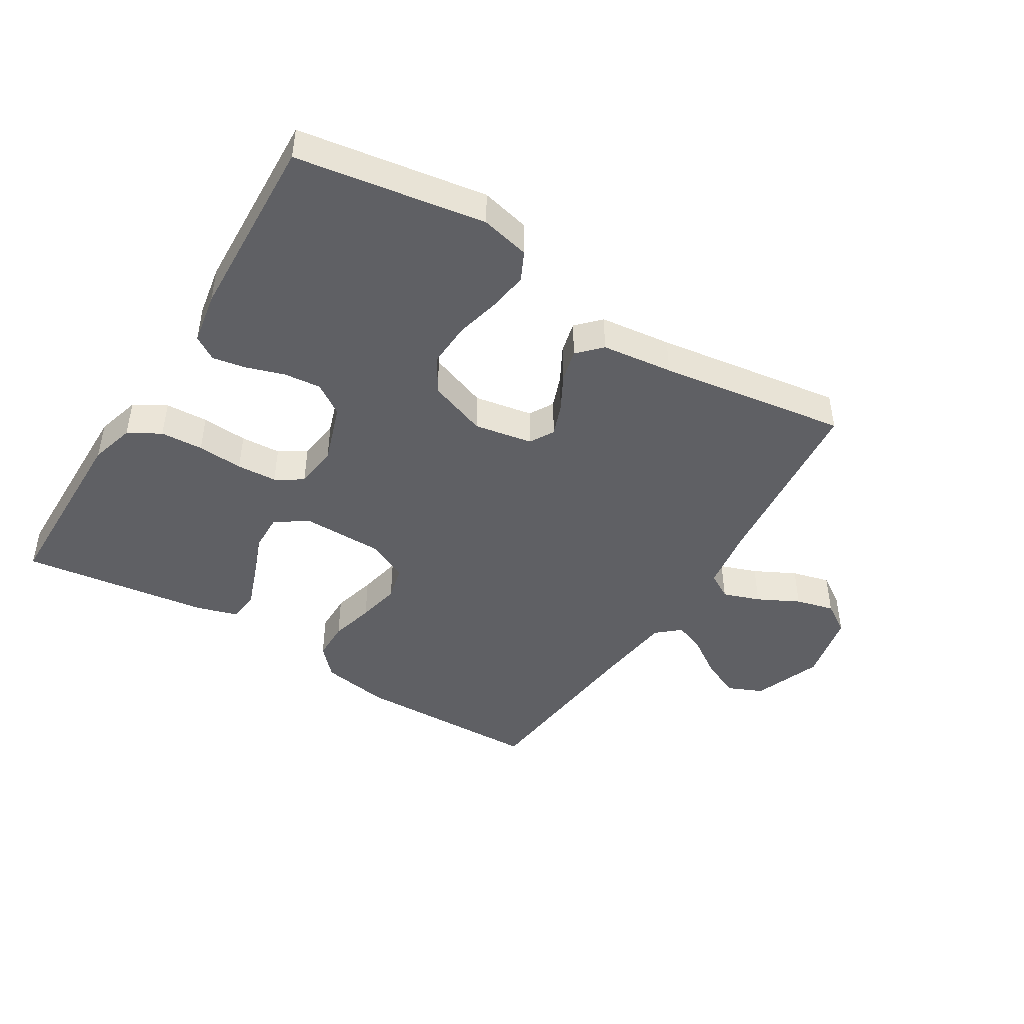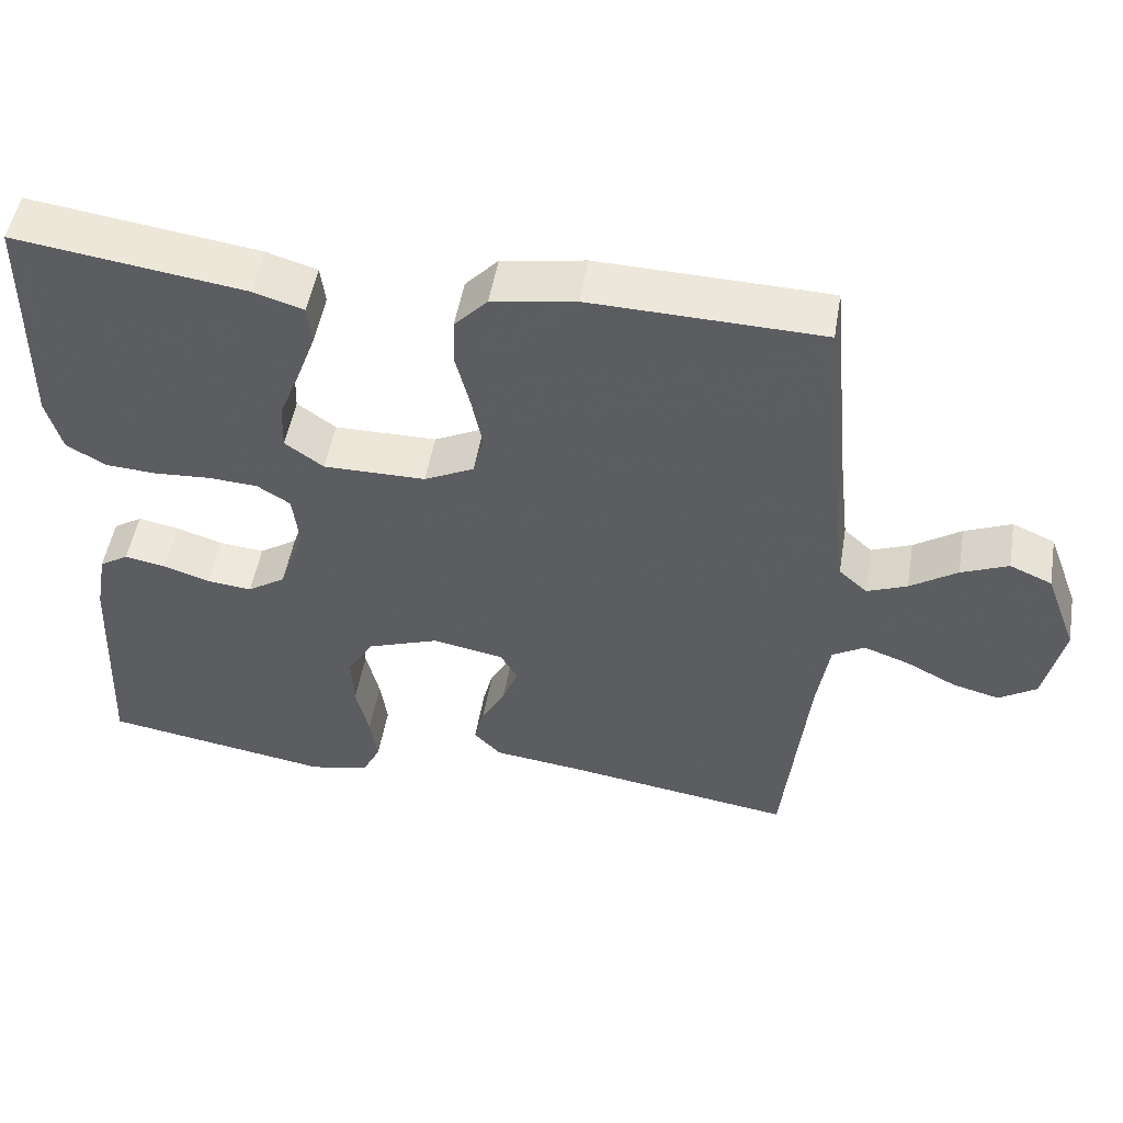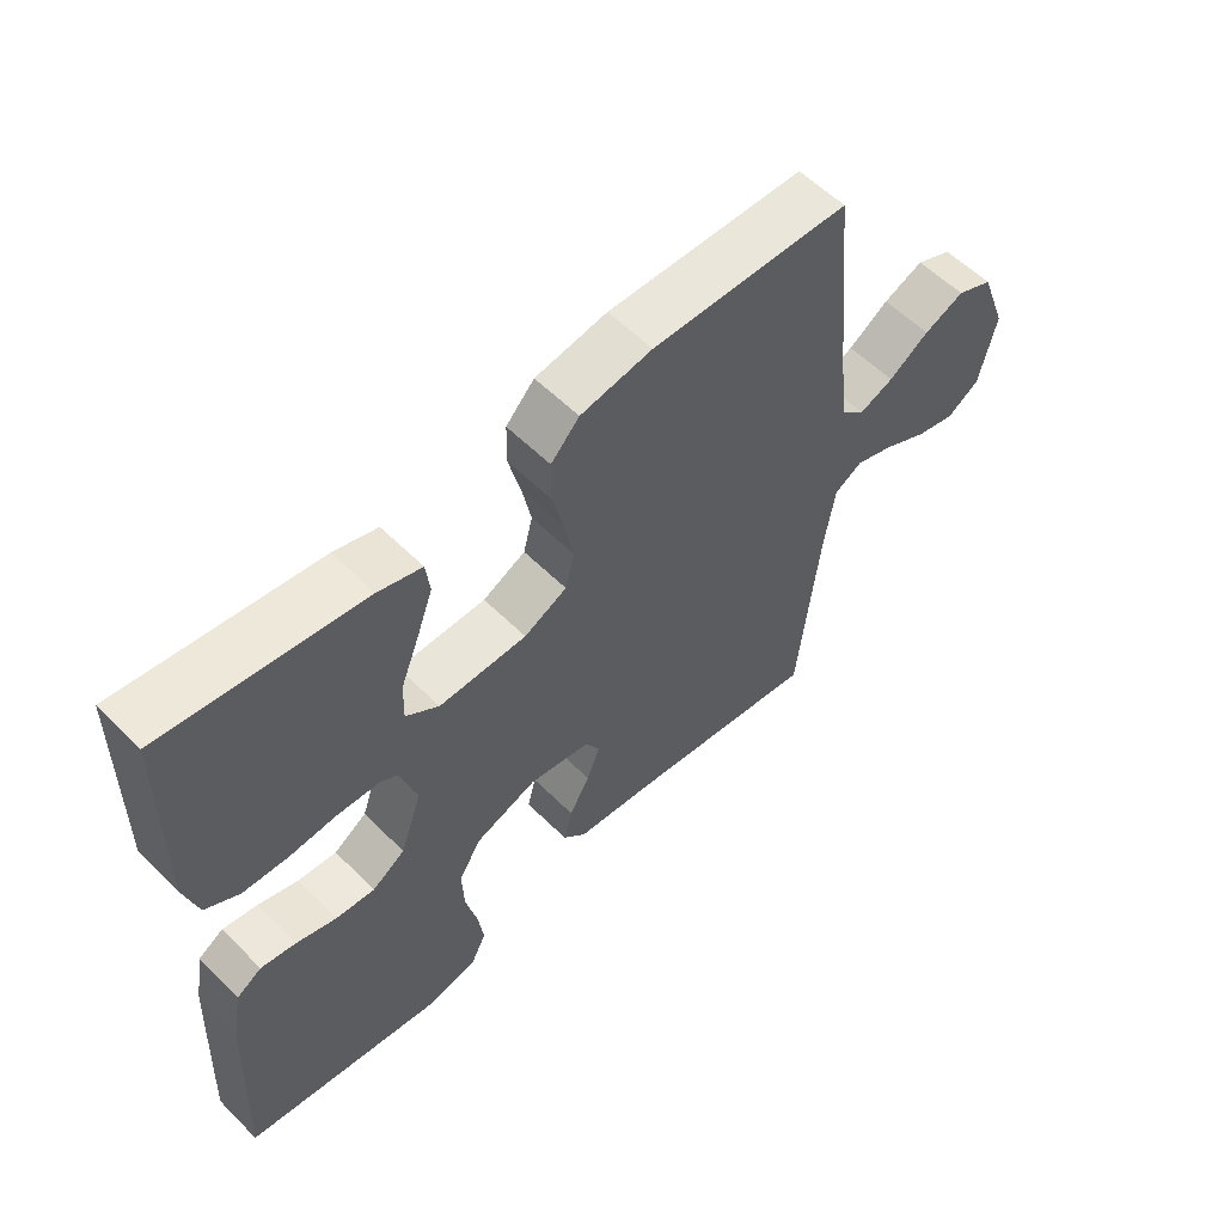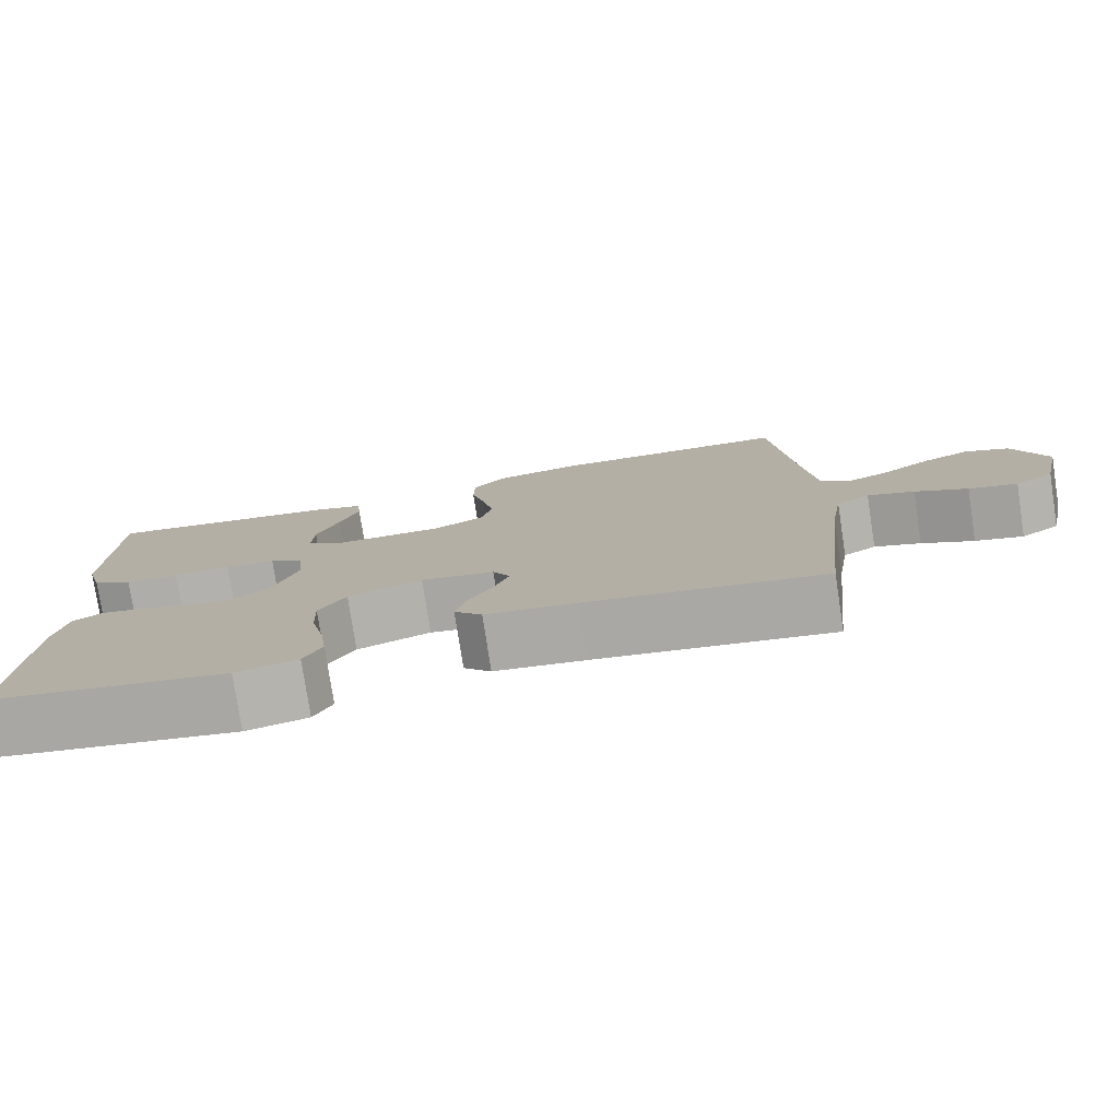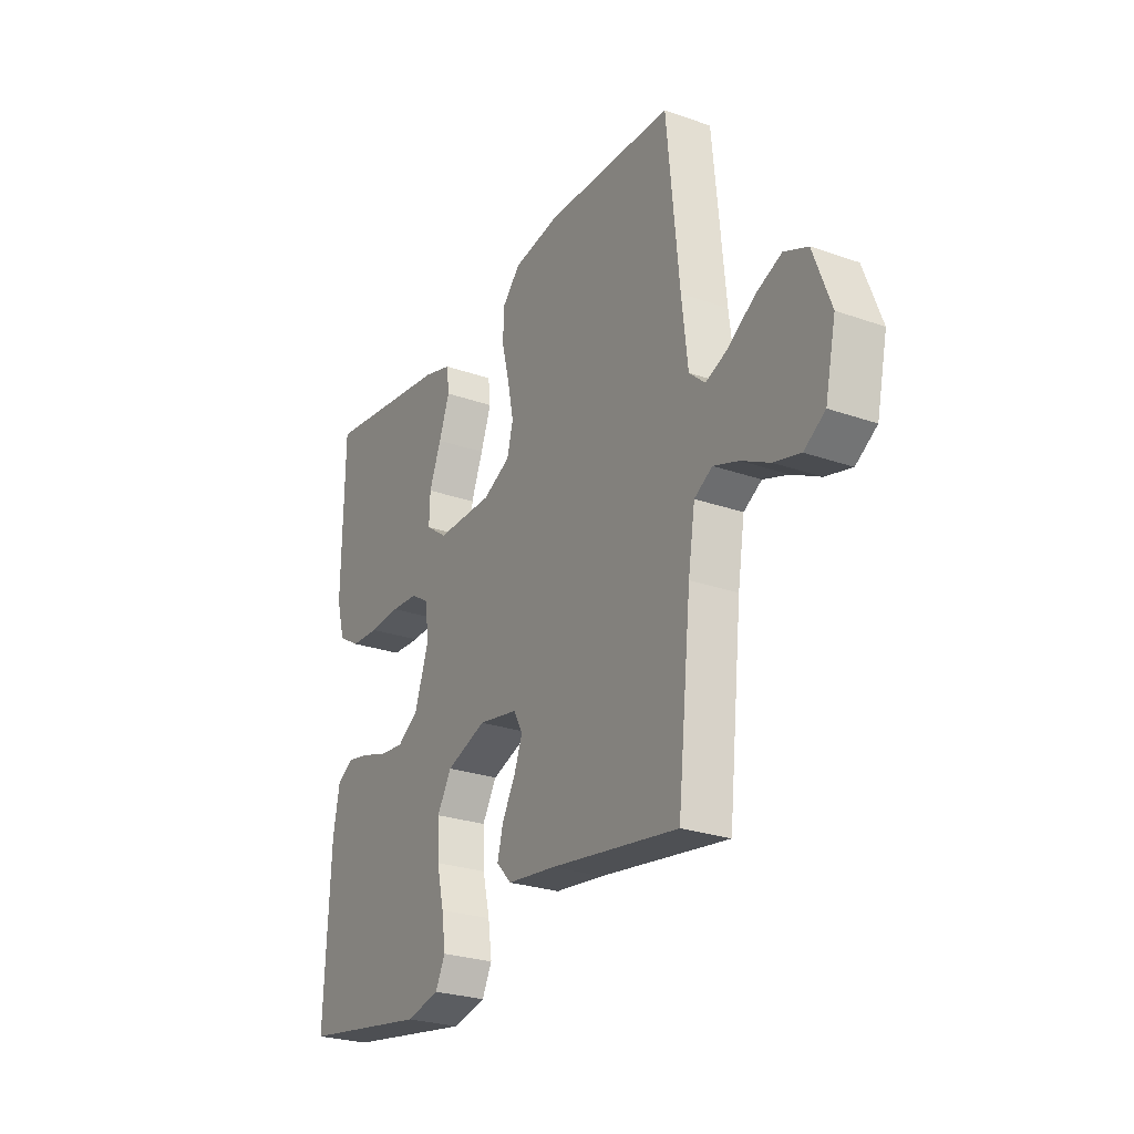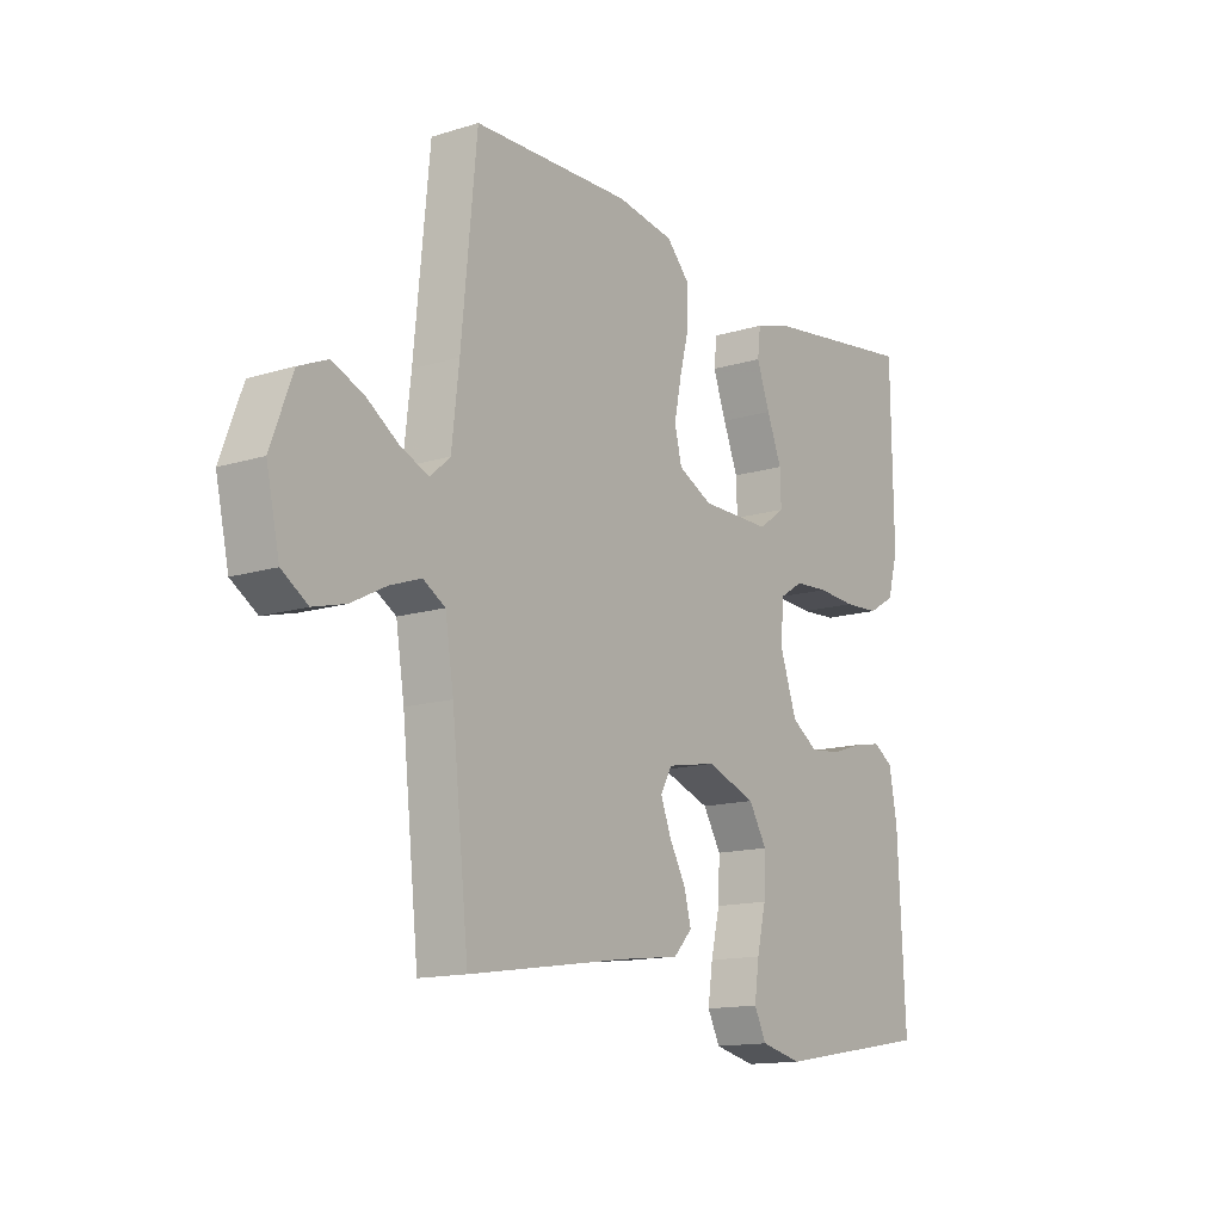
<metadata>
{"format":"obj","ext":"obj","renderer":"f3d","projection":"perspective","resolution":1024,"background":"white","views":[{"elev":-45.1,"azim":148.2,"up":"+Y"},{"elev":50.8,"azim":-170.3,"up":"+Z"},{"elev":57.2,"azim":135.8,"up":"+Z"},{"elev":-78.2,"azim":-171.3,"up":"+Z"},{"elev":-26.1,"azim":-119.1,"up":"+Z"},{"elev":-14.0,"azim":-55.5,"up":"+Z"}]}
</metadata>
<code>
v 0.5 0.07 0.5
v 0.504 0.07 0.2
v 0.484 0.07 0.129
v 0.433 0.07 0.099
v 0.365 0.07 0.095
v 0.292 0.07 0.1
v 0.228 0.07 0.096
v 0.185 0.07 0.069
v 0.177 0.07 0
v 0.21 0.07 -0.096
v 0.26 0.07 -0.129
v 0.319 0.07 -0.123
v 0.38 0.07 -0.103
v 0.433 0.07 -0.093
v 0.471 0.07 -0.117
v 0.486 0.07 -0.2
v 0.5 0.07 -0.5
v 0.2 0.07 -0.549
v 0.122 0.07 -0.531
v 0.099 0.07 -0.485
v 0.108 0.07 -0.422
v 0.125 0.07 -0.35
v 0.128 0.07 -0.28
v 0.094 0.07 -0.223
v 0 0.07 -0.189
v -0.093 0.07 -0.206
v -0.115 0.07 -0.245
v -0.095 0.07 -0.297
v -0.064 0.07 -0.353
v -0.051 0.07 -0.404
v -0.086 0.07 -0.441
v -0.2 0.07 -0.455
v -0.5 0.07 -0.5
v -0.532 0.07 -0.2
v -0.548 0.07 -0.099
v -0.59 0.07 -0.074
v -0.649 0.07 -0.095
v -0.715 0.07 -0.129
v -0.776 0.07 -0.145
v -0.825 0.07 -0.113
v -0.85 0.07 0
v -0.809 0.07 0.109
v -0.754 0.07 0.133
v -0.693 0.07 0.107
v -0.632 0.07 0.066
v -0.58 0.07 0.045
v -0.543 0.07 0.078
v -0.529 0.07 0.2
v -0.5 0.07 0.5
v -0.2 0.07 0.508
v -0.091 0.07 0.49
v -0.048 0.07 0.444
v -0.047 0.07 0.381
v -0.065 0.07 0.31
v -0.079 0.07 0.241
v -0.065 0.07 0.186
v 0 0.07 0.154
v 0.133 0.07 0.153
v 0.183 0.07 0.189
v 0.181 0.07 0.249
v 0.153 0.07 0.32
v 0.128 0.07 0.388
v 0.134 0.07 0.438
v 0.2 0.07 0.458
v 0.5 0 0.5
v 0.504 0 0.2
v 0.484 0 0.129
v 0.433 0 0.099
v 0.365 0 0.095
v 0.292 0 0.1
v 0.228 0 0.096
v 0.185 0 0.069
v 0.177 0 0
v 0.21 0 -0.096
v 0.26 0 -0.129
v 0.319 0 -0.123
v 0.38 0 -0.103
v 0.433 0 -0.093
v 0.471 0 -0.117
v 0.486 0 -0.2
v 0.5 0 -0.5
v 0.2 0 -0.549
v 0.122 0 -0.531
v 0.099 0 -0.485
v 0.108 0 -0.422
v 0.125 0 -0.35
v 0.128 0 -0.28
v 0.094 0 -0.223
v 0 0 -0.189
v -0.093 0 -0.206
v -0.115 0 -0.245
v -0.095 0 -0.297
v -0.064 0 -0.353
v -0.051 0 -0.404
v -0.086 0 -0.441
v -0.2 0 -0.455
v -0.5 0 -0.5
v -0.532 0 -0.2
v -0.548 0 -0.099
v -0.59 0 -0.074
v -0.649 0 -0.095
v -0.715 0 -0.129
v -0.776 0 -0.145
v -0.825 0 -0.113
v -0.85 0 0
v -0.809 0 0.109
v -0.754 0 0.133
v -0.693 0 0.107
v -0.632 0 0.066
v -0.58 0 0.045
v -0.543 0 0.078
v -0.529 0 0.2
v -0.5 0 0.5
v -0.2 0 0.508
v -0.091 0 0.49
v -0.048 0 0.444
v -0.047 0 0.381
v -0.065 0 0.31
v -0.079 0 0.241
v -0.065 0 0.186
v 0 0 0.154
v 0.133 0 0.153
v 0.183 0 0.189
v 0.181 0 0.249
v 0.153 0 0.32
v 0.128 0 0.388
v 0.134 0 0.438
v 0.2 0 0.458
f 4 5 6
f 3 4 6
f 2 3 6
f 1 2 6
f 64 1 6
f 63 64 6
f 62 63 6
f 61 62 6
f 60 61 6
f 59 60 6 7
f 58 59 7 8
f 57 58 8 9
f 56 57 9 10
f 52 53 54
f 51 52 54
f 50 51 54
f 49 50 54
f 48 49 54
f 47 48 54 55
f 46 47 55 56
f 43 44 45
f 42 43 45
f 41 42 45
f 40 41 45
f 39 40 45
f 38 39 45
f 37 38 45
f 36 37 45 46
f 46 56 10
f 36 46 10
f 35 36 10
f 32 33 34
f 32 34 35
f 31 32 35
f 30 31 35
f 29 30 35
f 28 29 35
f 20 21 22
f 19 20 22
f 18 19 22
f 17 18 22
f 16 17 22
f 15 16 22
f 14 15 22
f 13 14 22
f 12 13 22
f 11 12 22 23
f 10 11 23 24
f 27 28 35
f 26 27 35
f 25 26 35 10
f 10 24 25
f 70 69 68
f 70 68 67
f 70 67 66
f 70 66 65
f 70 65 128
f 70 128 127
f 70 127 126
f 70 126 125
f 70 125 124
f 71 70 124 123
f 72 71 123 122
f 73 72 122 121
f 74 73 121 120
f 118 117 116
f 118 116 115
f 118 115 114
f 118 114 113
f 118 113 112
f 119 118 112 111
f 120 119 111 110
f 109 108 107
f 109 107 106
f 109 106 105
f 109 105 104
f 109 104 103
f 109 103 102
f 109 102 101
f 110 109 101 100
f 74 120 110
f 74 110 100
f 74 100 99
f 98 97 96
f 99 98 96
f 99 96 95
f 99 95 94
f 99 94 93
f 99 93 92
f 86 85 84
f 86 84 83
f 86 83 82
f 86 82 81
f 86 81 80
f 86 80 79
f 86 79 78
f 86 78 77
f 86 77 76
f 87 86 76 75
f 88 87 75 74
f 99 92 91
f 99 91 90
f 74 99 90 89
f 89 88 74
f 1 65 66 2
f 2 66 67 3
f 3 67 68 4
f 4 68 69 5
f 5 69 70 6
f 6 70 71 7
f 7 71 72 8
f 8 72 73 9
f 9 73 74 10
f 10 74 75 11
f 11 75 76 12
f 12 76 77 13
f 13 77 78 14
f 14 78 79 15
f 15 79 80 16
f 16 80 81 17
f 17 81 82 18
f 18 82 83 19
f 19 83 84 20
f 20 84 85 21
f 21 85 86 22
f 22 86 87 23
f 23 87 88 24
f 24 88 89 25
f 25 89 90 26
f 26 90 91 27
f 27 91 92 28
f 28 92 93 29
f 29 93 94 30
f 30 94 95 31
f 31 95 96 32
f 32 96 97 33
f 33 97 98 34
f 34 98 99 35
f 35 99 100 36
f 36 100 101 37
f 37 101 102 38
f 38 102 103 39
f 39 103 104 40
f 40 104 105 41
f 41 105 106 42
f 42 106 107 43
f 43 107 108 44
f 44 108 109 45
f 45 109 110 46
f 46 110 111 47
f 47 111 112 48
f 48 112 113 49
f 49 113 114 50
f 50 114 115 51
f 51 115 116 52
f 52 116 117 53
f 53 117 118 54
f 54 118 119 55
f 55 119 120 56
f 56 120 121 57
f 57 121 122 58
f 58 122 123 59
f 59 123 124 60
f 60 124 125 61
f 61 125 126 62
f 62 126 127 63
f 63 127 128 64
f 64 128 65 1

</code>
